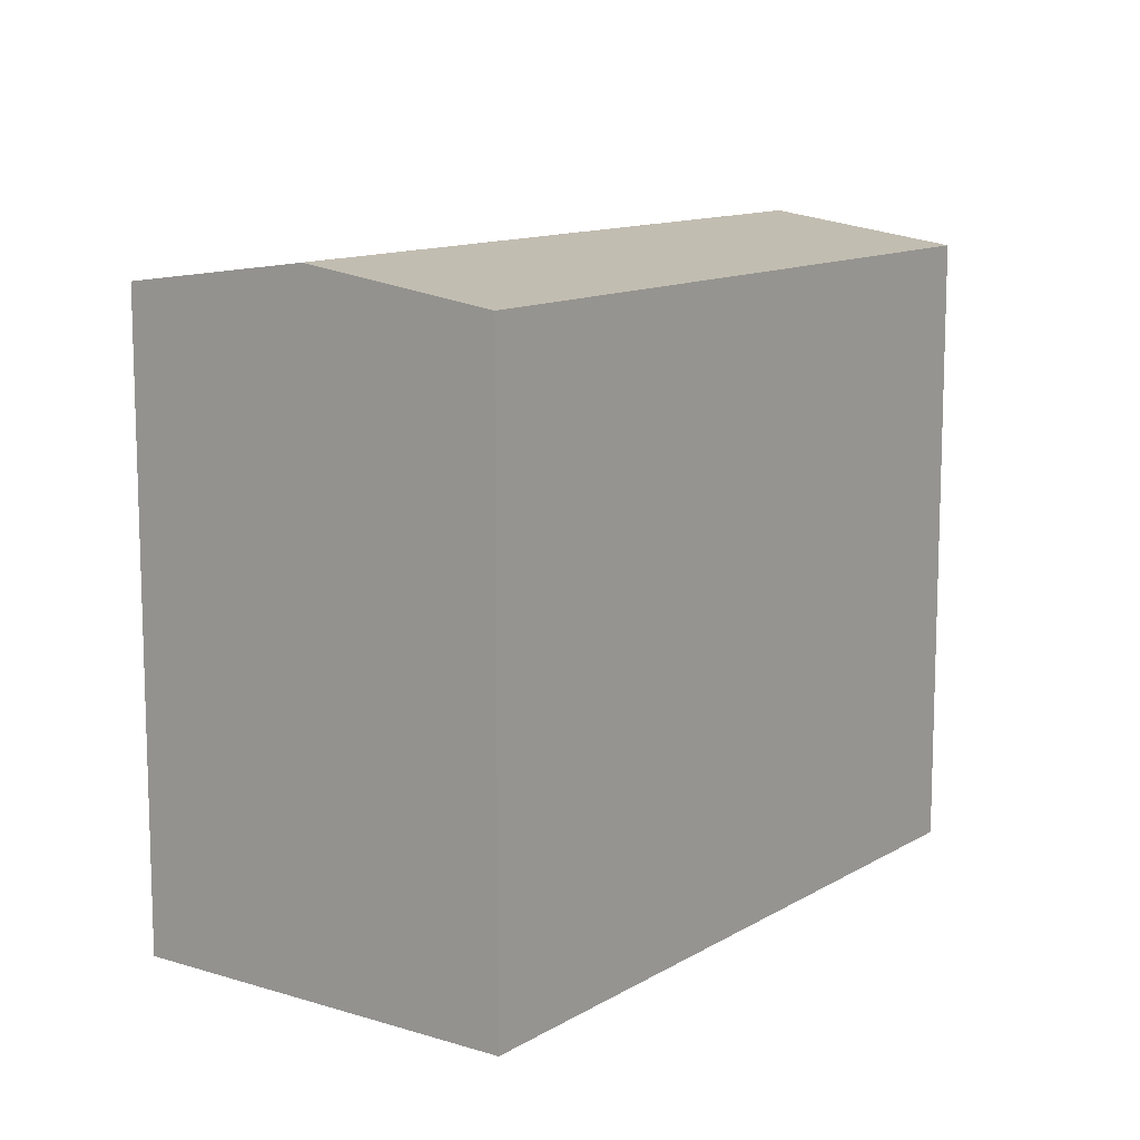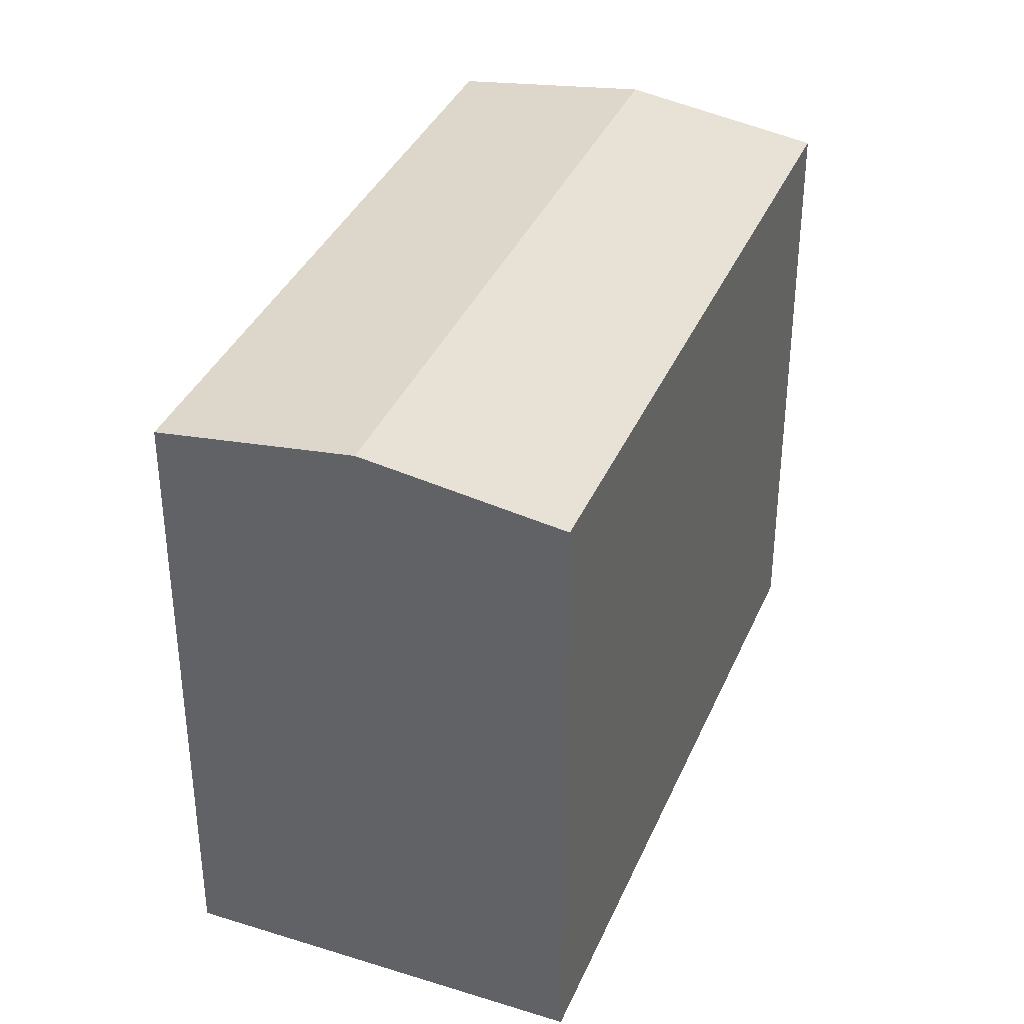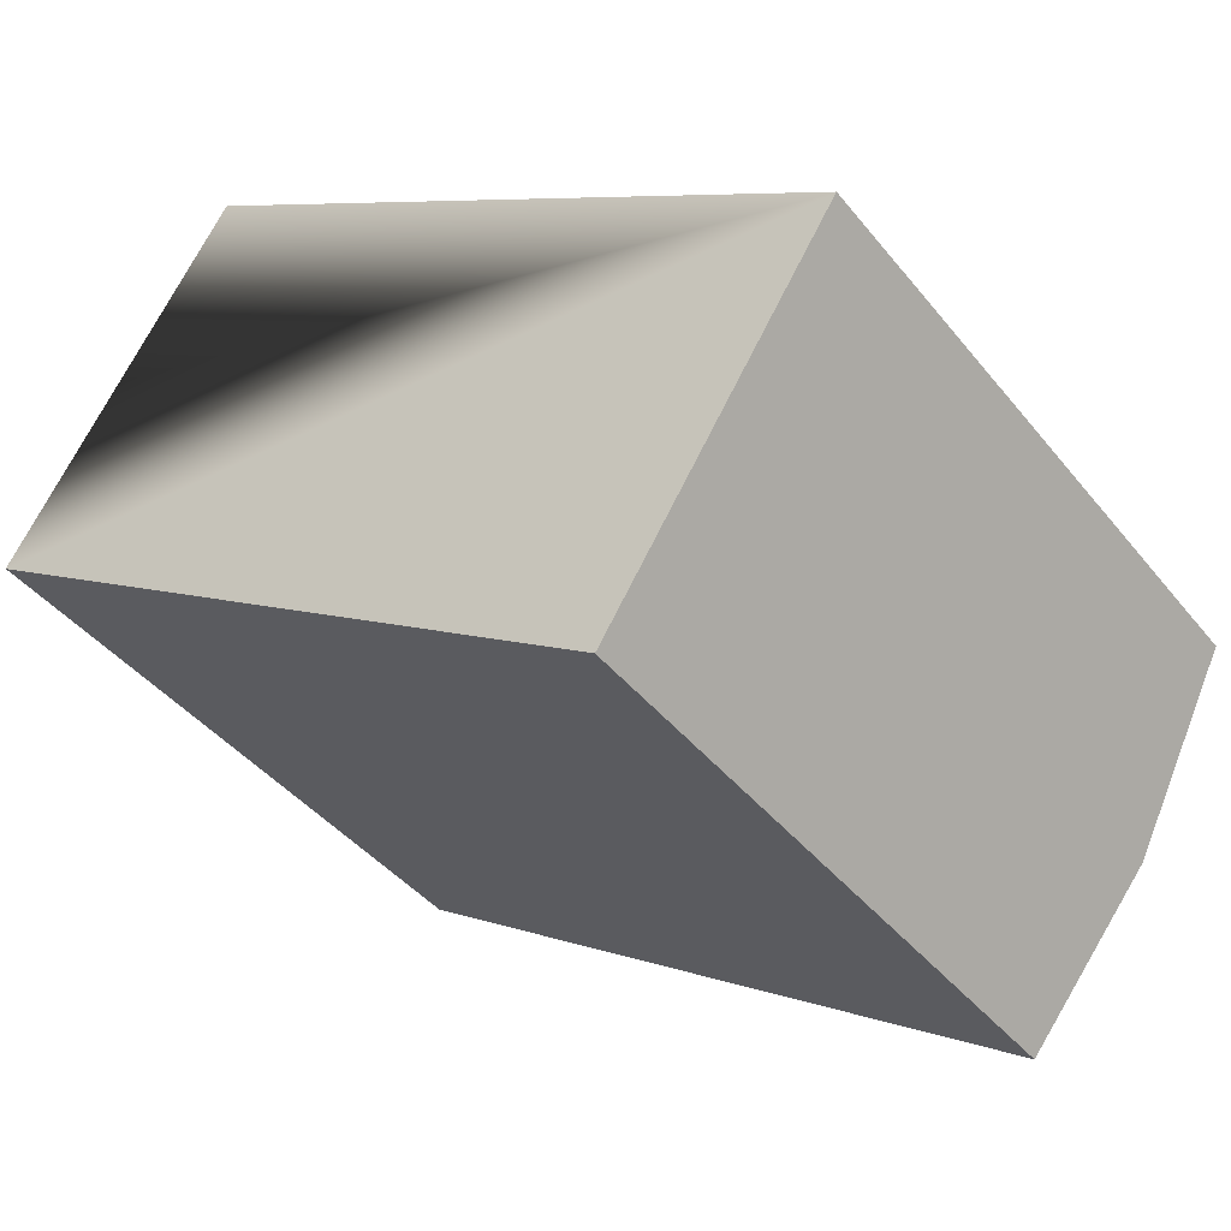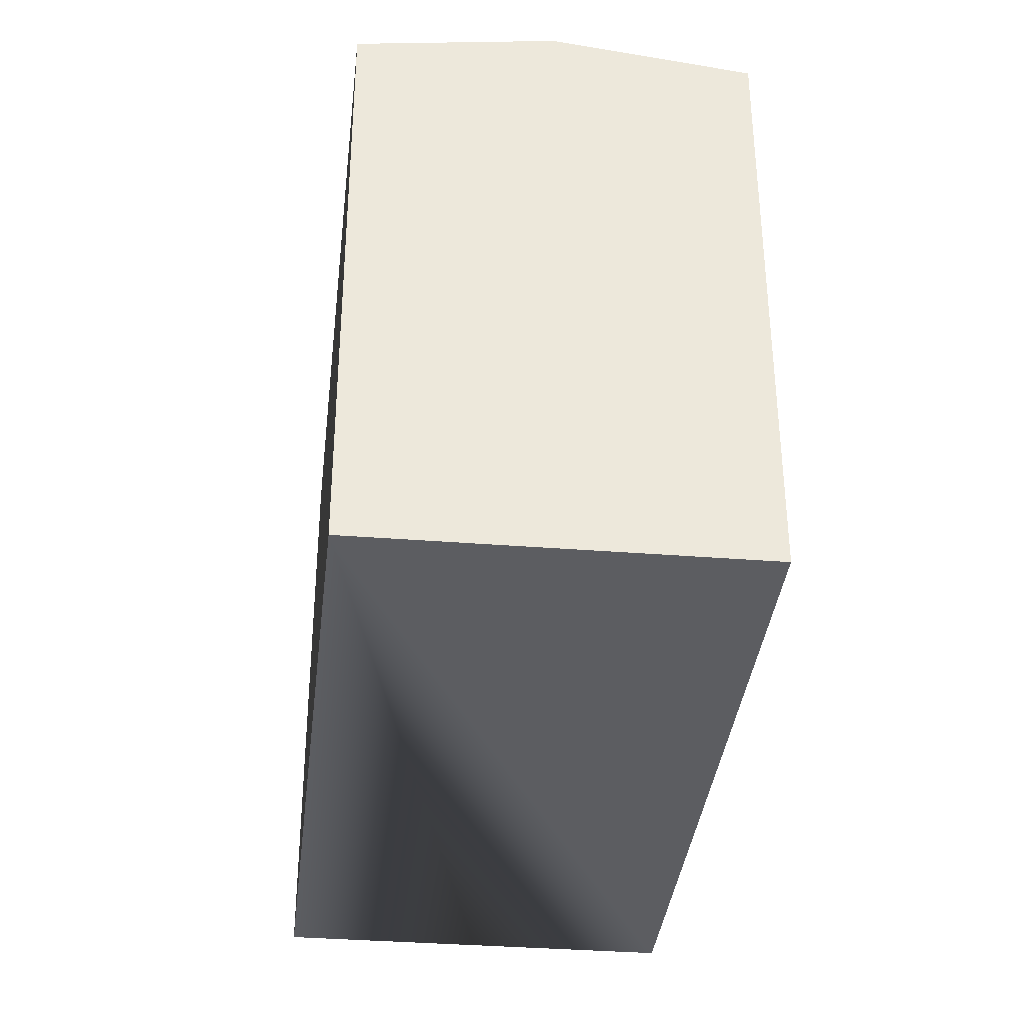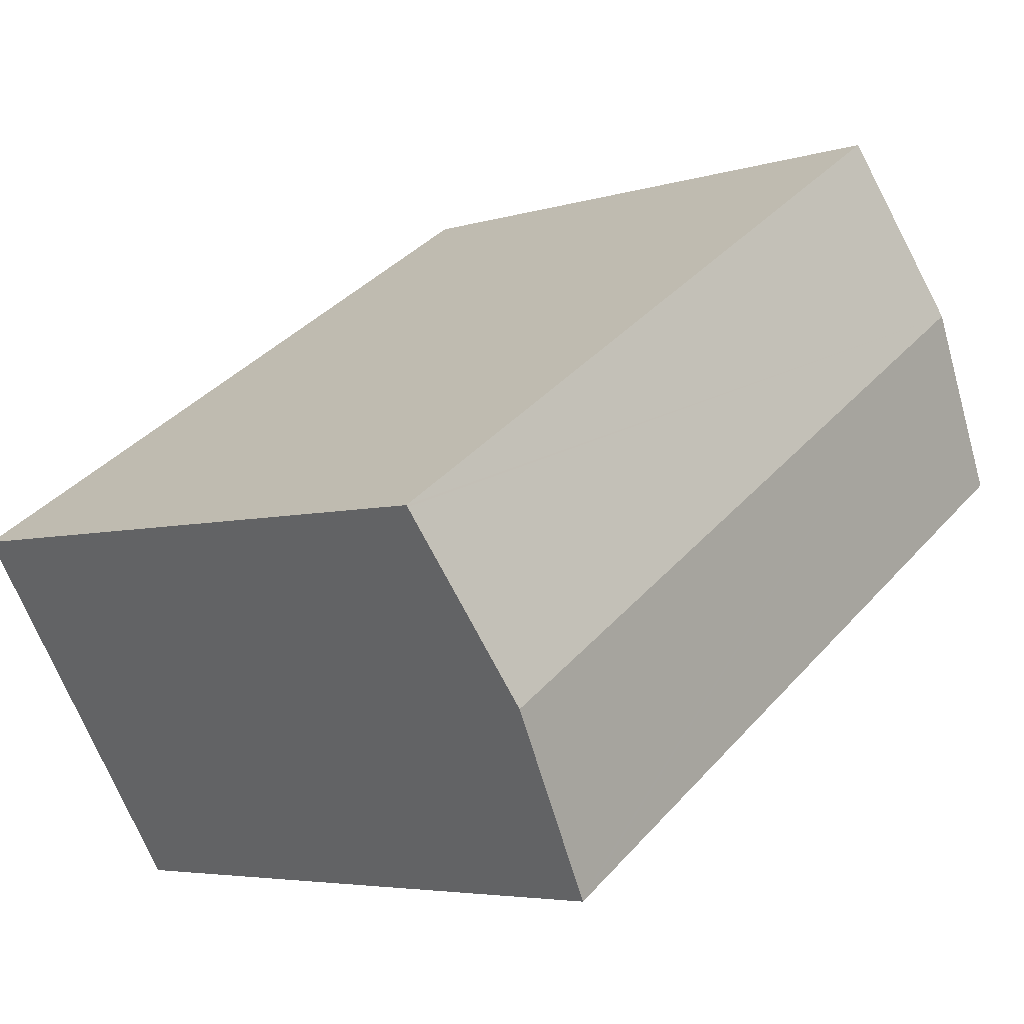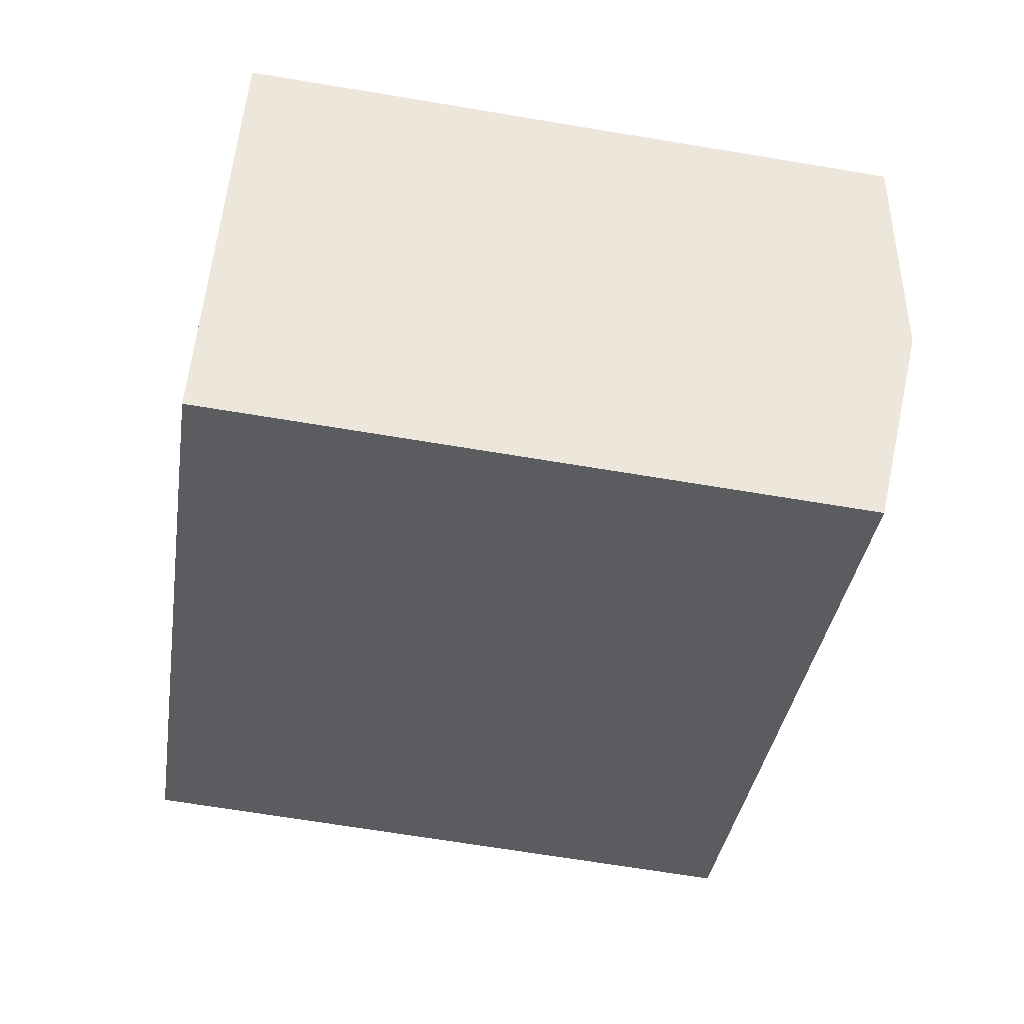
<metadata>
{"format":"obj","ext":"obj","renderer":"f3d","projection":"perspective","resolution":1024,"background":"white","views":[{"elev":11.8,"azim":-21.3,"up":"+Y"},{"elev":36.6,"azim":144.3,"up":"+Y"},{"elev":-41.6,"azim":35.1,"up":"+Z"},{"elev":-37.0,"azim":116.6,"up":"+Y"},{"elev":-4.8,"azim":134.7,"up":"+Z"},{"elev":-67.1,"azim":80.5,"up":"+Z"}]}
</metadata>
<code>
v  3.2 19.29 5.072
v  25.32 18.5 -2.256
v  22.15 19.29 -7.272
v  25.36 18.49 -2.204
v  6.4 18.49 10.14
v  18.99 18.5 -12.26
v  18.94 18.49 -12.34
v  14.92 18.49 -9.721
v  8.394 18.49 -5.468
v  0 18.49 1.132e-15
v  18.94 7.556e-16 -12.34
v  14.92 5.952e-16 -9.721
v  0 0 0
v  8.394 3.348e-16 -5.468
v  6.4 -6.211e-16 10.14
v  3.2 -3.106e-16 5.072
v  25.36 1.35e-16 -2.204
v  25.32 1.381e-16 -2.256
v  18.99 7.509e-16 -12.26
v  22.15 4.453e-16 -7.272
g defaultobject
f 1 2 3
f 2 1 4
f 4 1 5
f 6 1 3
f 1 6 7
f 1 7 8
f 1 8 9
f 1 9 10
f 11 8 7
f 8 11 9
f 9 11 10
f 10 11 12
f 10 12 13
f 13 12 14
f 13 1 10
f 1 13 5
f 5 13 15
f 15 13 16
f 15 4 5
f 4 15 17
f 17 2 4
f 2 17 3
f 3 17 6
f 6 17 7
f 7 17 18
f 7 18 19
f 7 19 11
f 19 18 20
f 16 17 15
f 17 16 13
f 17 13 14
f 17 14 12
f 17 12 18
f 18 12 11
f 18 11 20
f 20 11 19

</code>
